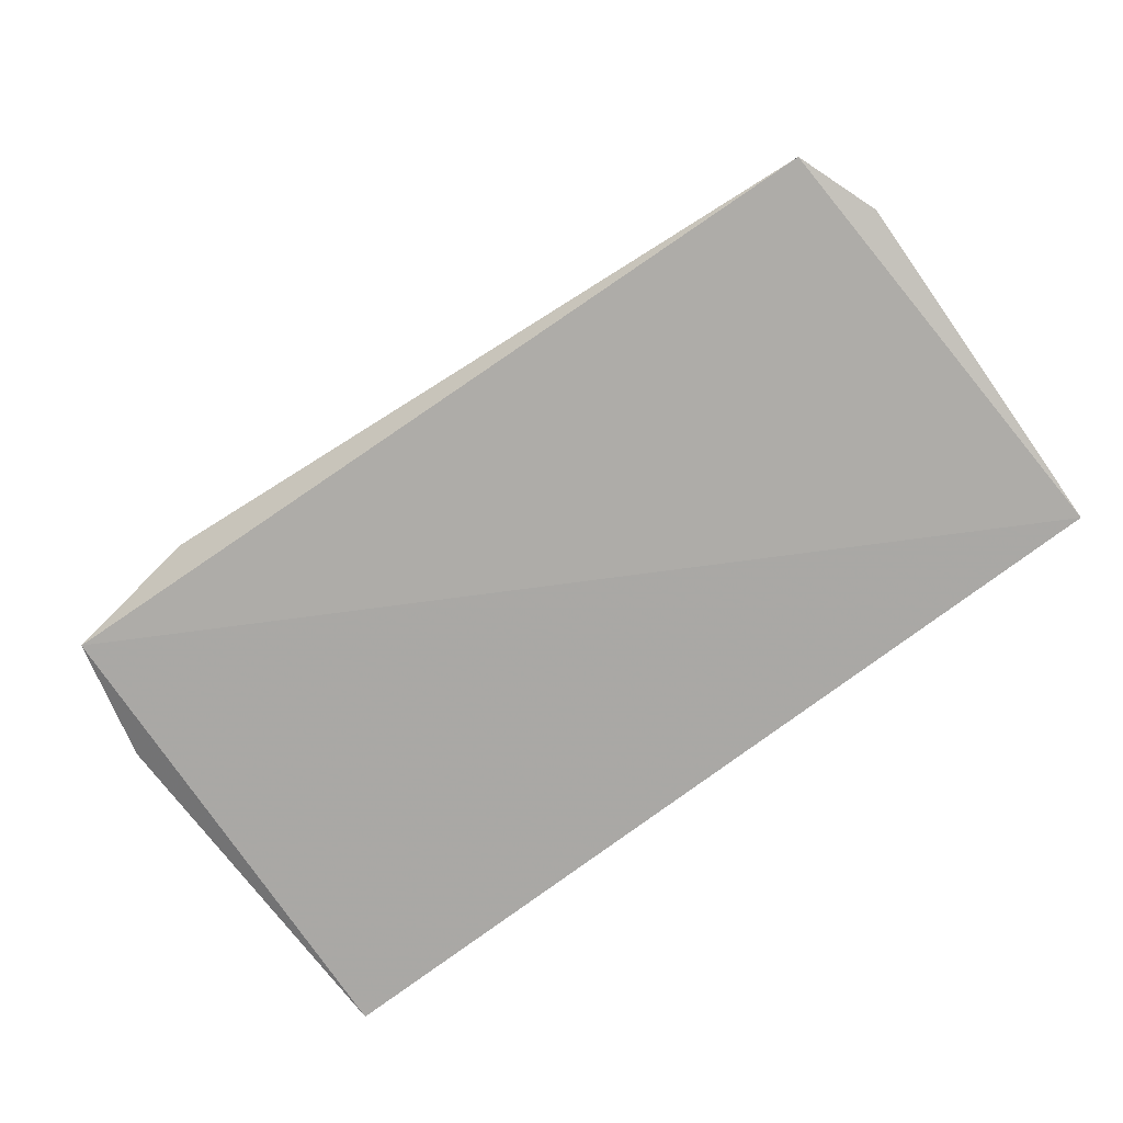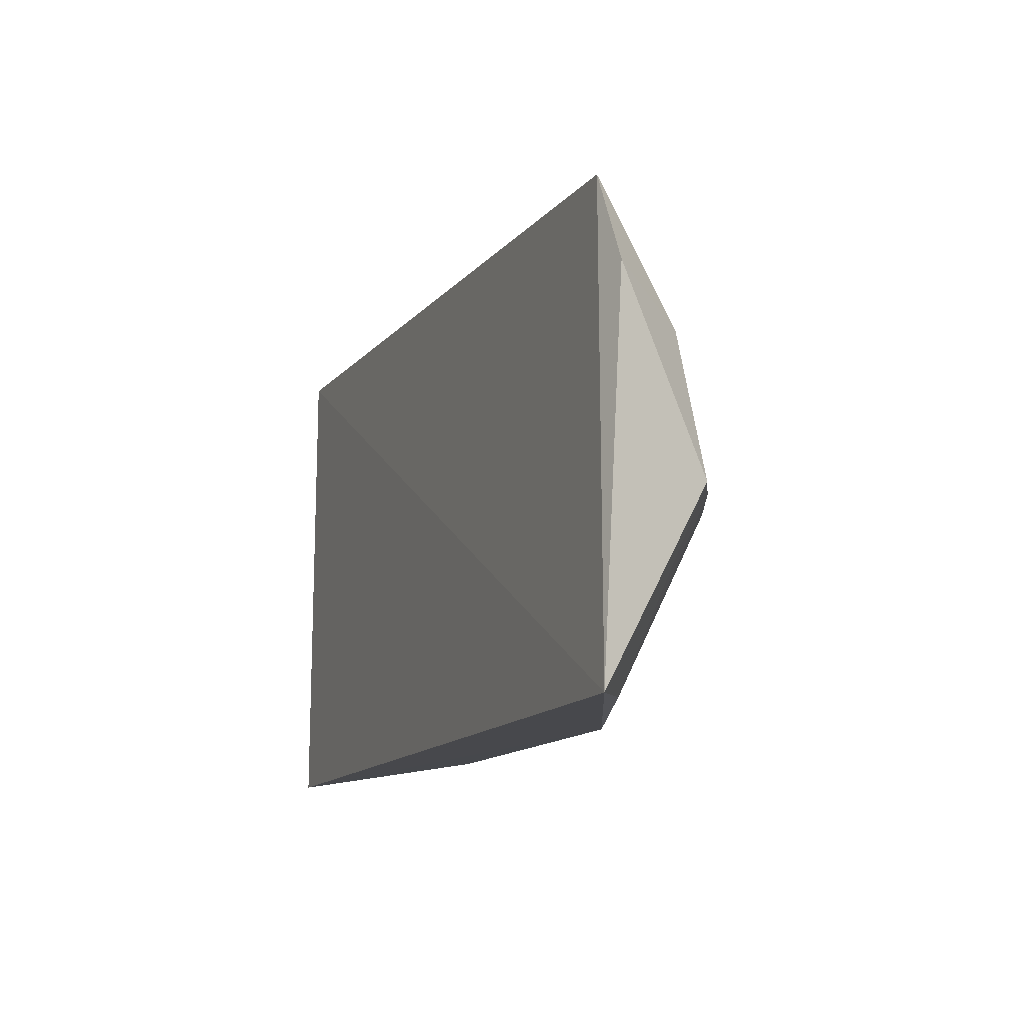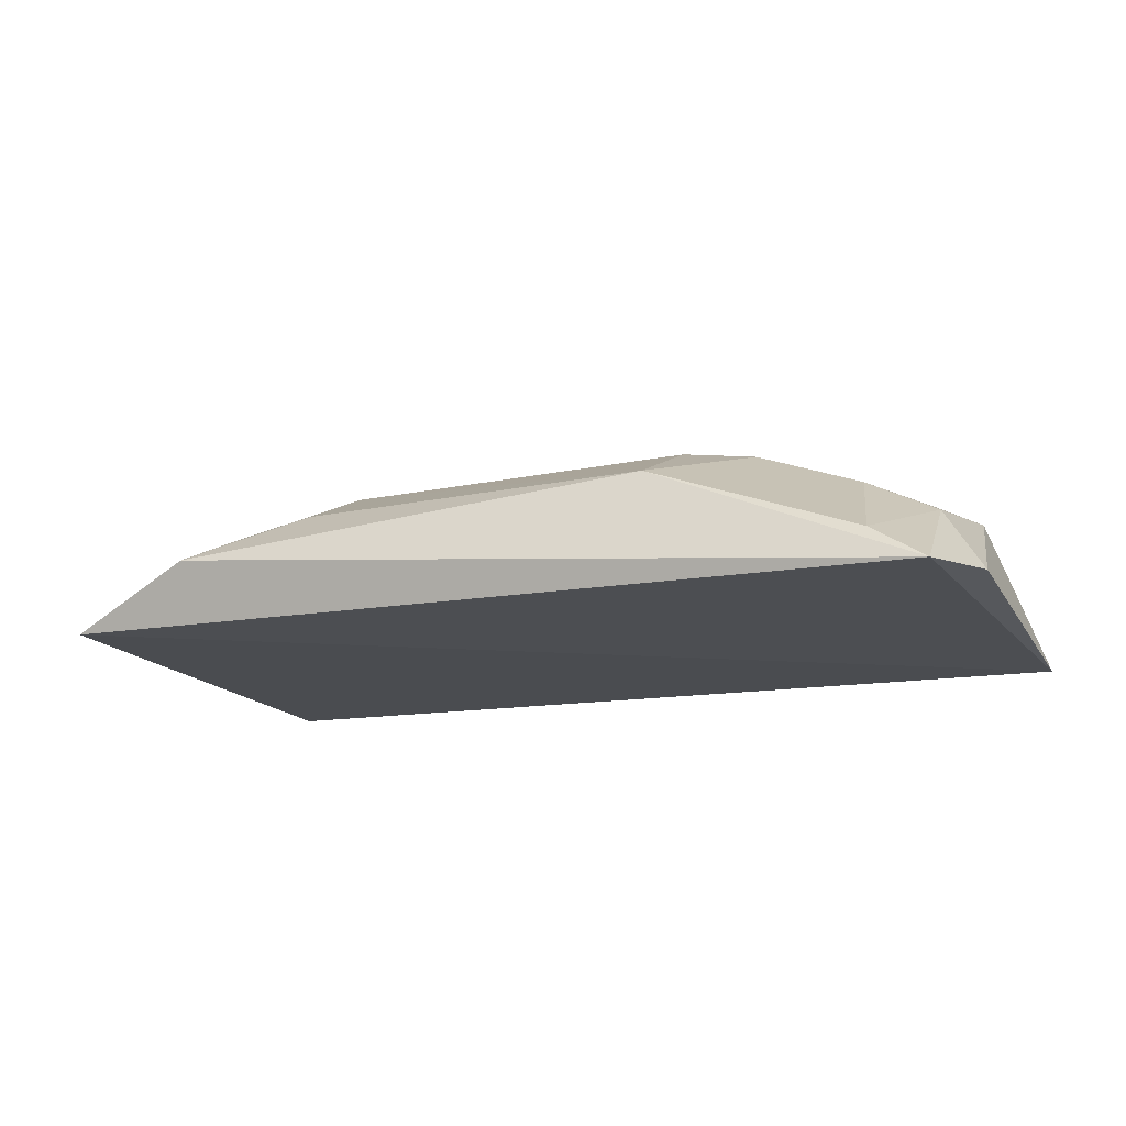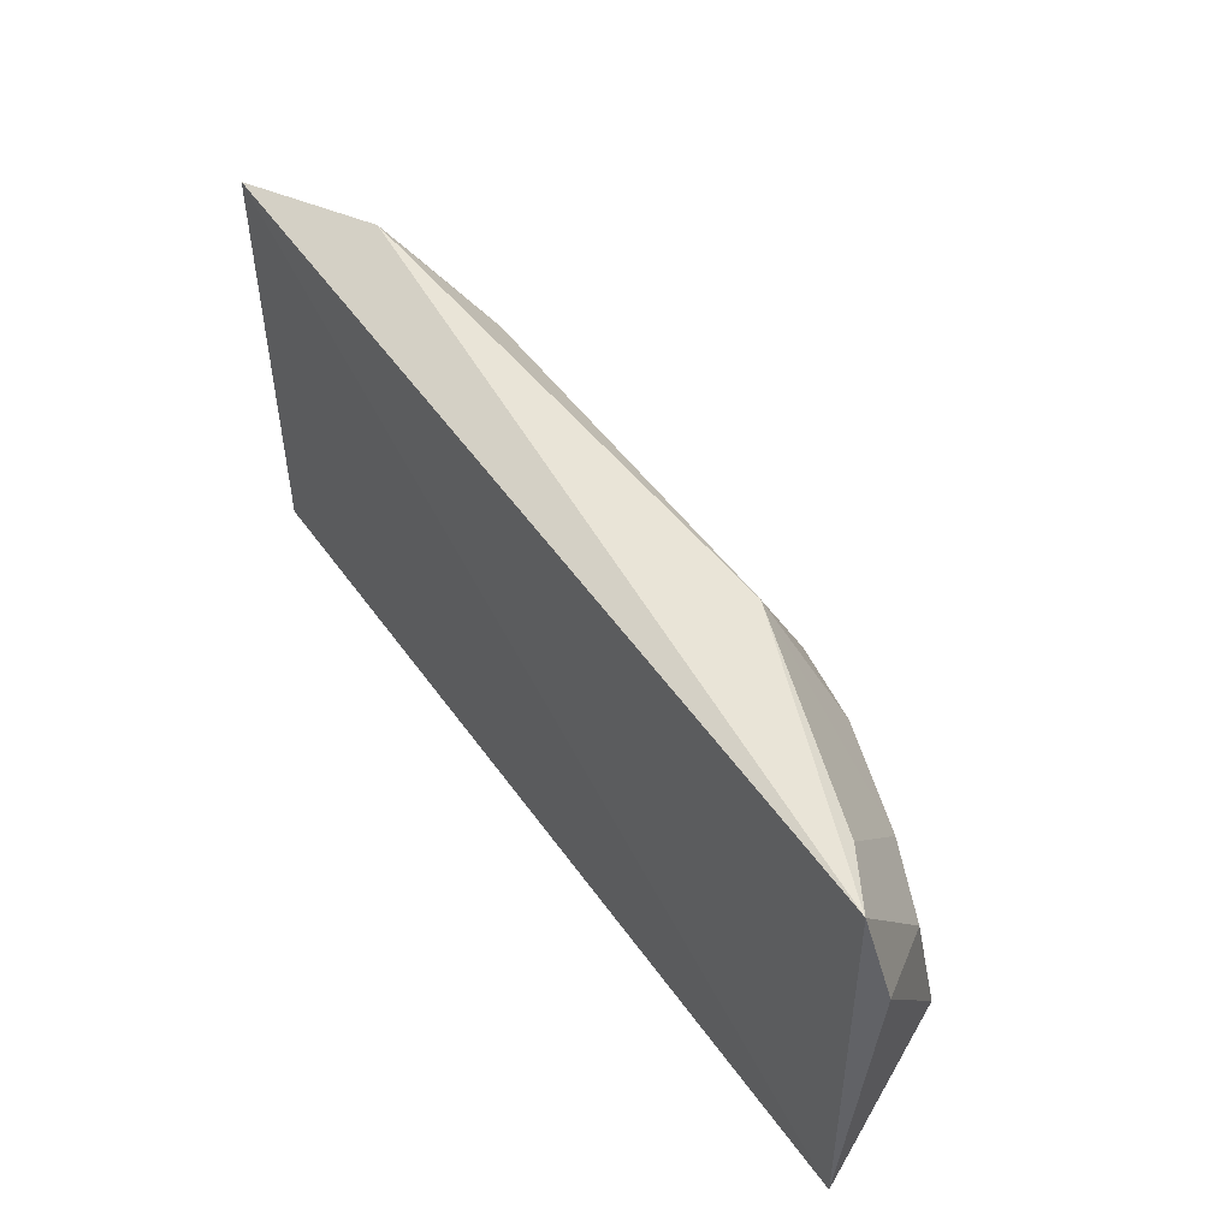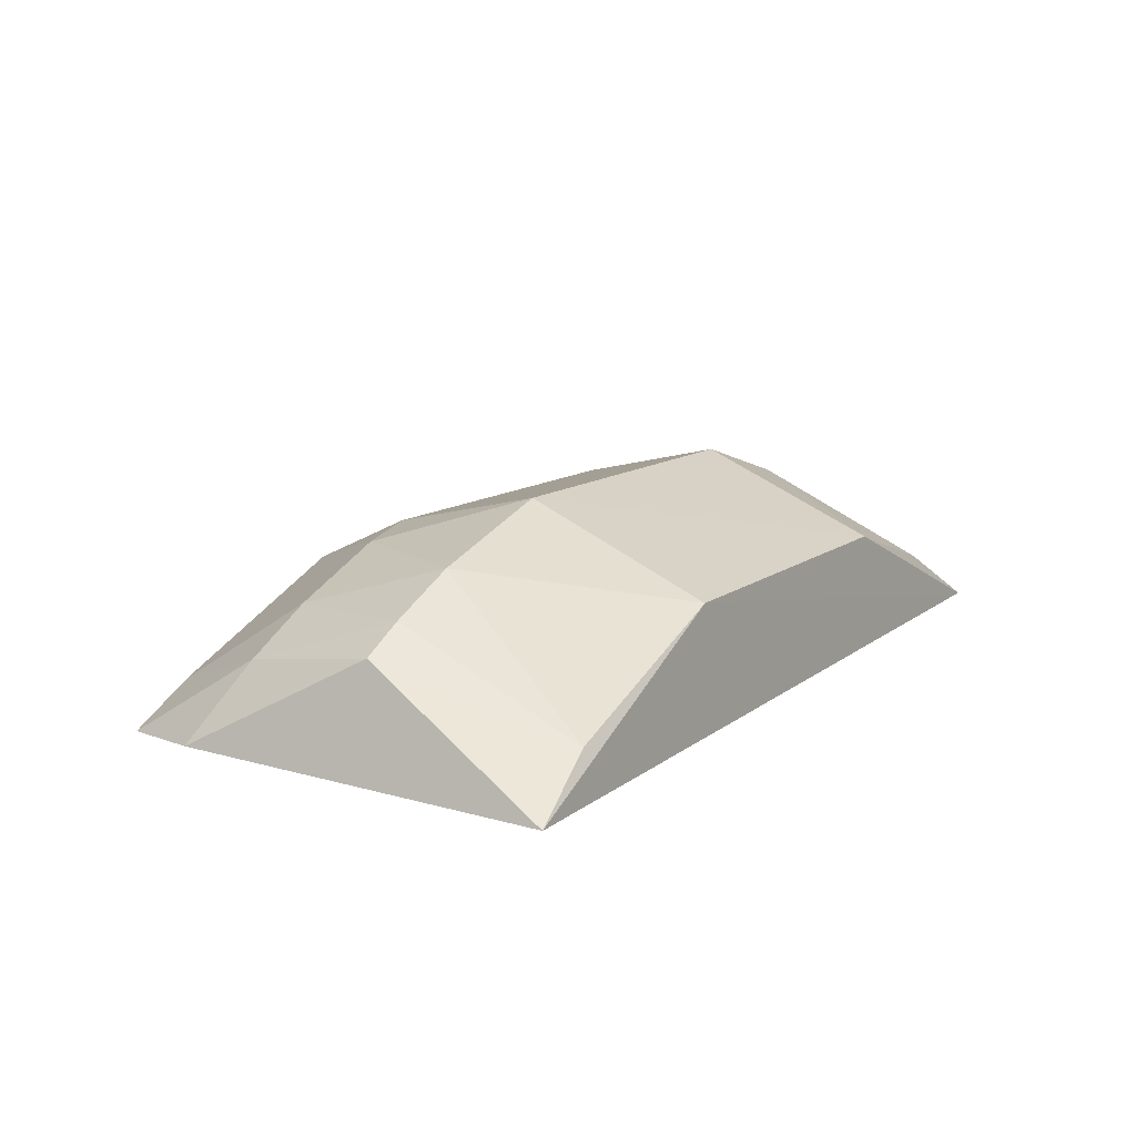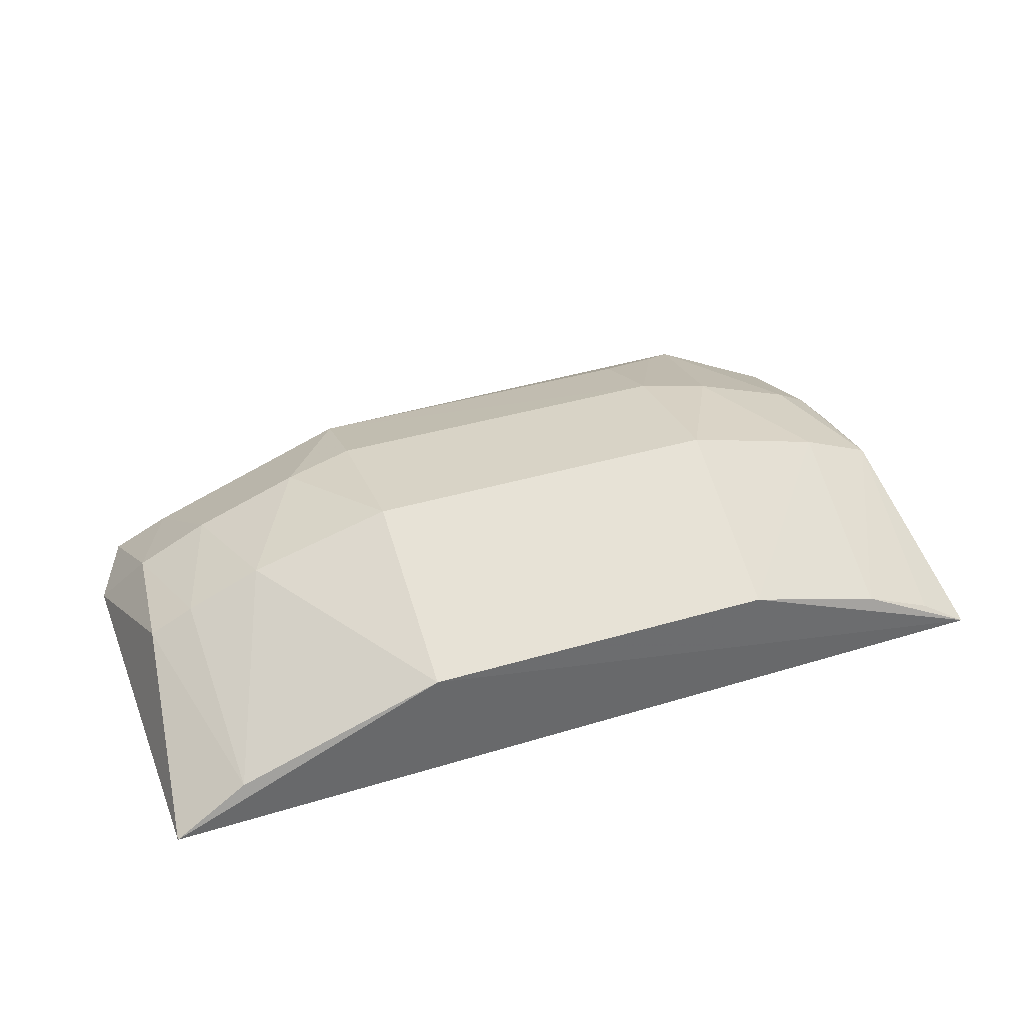
<metadata>
{"format":"obj","ext":"obj","renderer":"f3d","projection":"perspective","resolution":1024,"background":"white","views":[{"elev":-76.5,"azim":37.0,"up":"+Y"},{"elev":-12.9,"azim":67.8,"up":"+Z"},{"elev":-16.1,"azim":23.7,"up":"+Y"},{"elev":54.5,"azim":53.7,"up":"+Z"},{"elev":11.9,"azim":121.5,"up":"+Y"},{"elev":42.0,"azim":160.8,"up":"+Y"}]}
</metadata>
<code>
v 0.1786 0.2679 0.4455
v 0.1866 0.265 0.2642
v 0.1294 0.3318 0.3403
v -0.07263 0.3486 0.3403
v -0.1763 0.2736 0.2632
v 0.07217 0.3167 0.2669
v 0.07116 0.3149 0.442
v 0.1768 0.3092 0.3403
v -0.1657 0.2711 0.4616
v 0.1562 0.2843 0.2674
v 0.07257 0.3486 0.3403
v -0.07187 0.3174 0.2669
v 0.1432 0.3152 0.3946
v 0.1911 0.2709 0.4107
v -0.1143 0.2947 0.4682
v -0.1592 0.3185 0.3403
v 0.1591 0.3185 0.3403
v -0.07279 0.3342 0.401
v 0.1556 0.2831 0.4411
v 0.101 0.331 0.3952
v 0.172 0.3006 0.3945
v -0.18 0.2778 0.4117
v -0.1286 0.2991 0.2673
v -0.1432 0.3152 0.3946
v -0.07189 0.3148 0.442
v 0.07272 0.3342 0.401
v -0.1577 0.2852 0.2672
v -0.1301 0.3315 0.3403
v -0.101 0.331 0.3952
v -0.159 0.303 0.4008
v -0.1009 0.3024 0.4578
f 6 2 5
f 9 5 2
f 9 2 1
f 10 6 3
f 10 2 6
f 10 8 2
f 11 3 6
f 12 6 5
f 12 11 6
f 12 4 11
f 14 1 2
f 14 2 8
f 15 9 1
f 15 1 7
f 17 10 3
f 17 8 10
f 17 3 13
f 18 11 4
f 19 13 7
f 19 7 1
f 20 7 13
f 20 13 3
f 20 3 11
f 21 17 13
f 21 8 17
f 21 14 8
f 21 1 14
f 21 19 1
f 21 13 19
f 22 16 5
f 22 5 9
f 23 12 5
f 24 9 15
f 25 15 7
f 25 7 18
f 26 18 7
f 26 7 20
f 26 20 11
f 26 11 18
f 27 23 5
f 27 5 16
f 27 16 23
f 28 23 16
f 28 4 12
f 28 12 23
f 28 16 24
f 29 24 15
f 29 18 4
f 29 28 24
f 29 4 28
f 30 22 9
f 30 9 24
f 30 24 16
f 30 16 22
f 31 25 18
f 31 15 25
f 31 29 15
f 31 18 29

</code>
